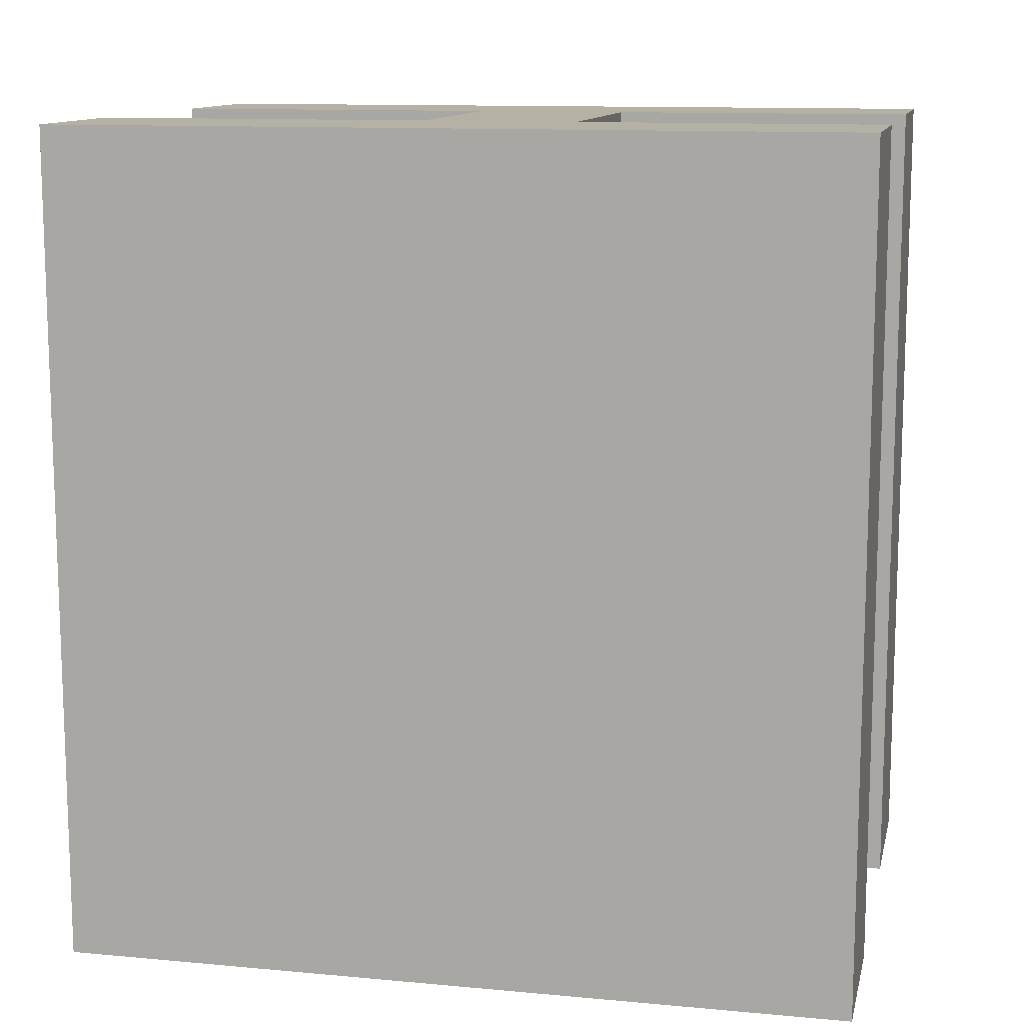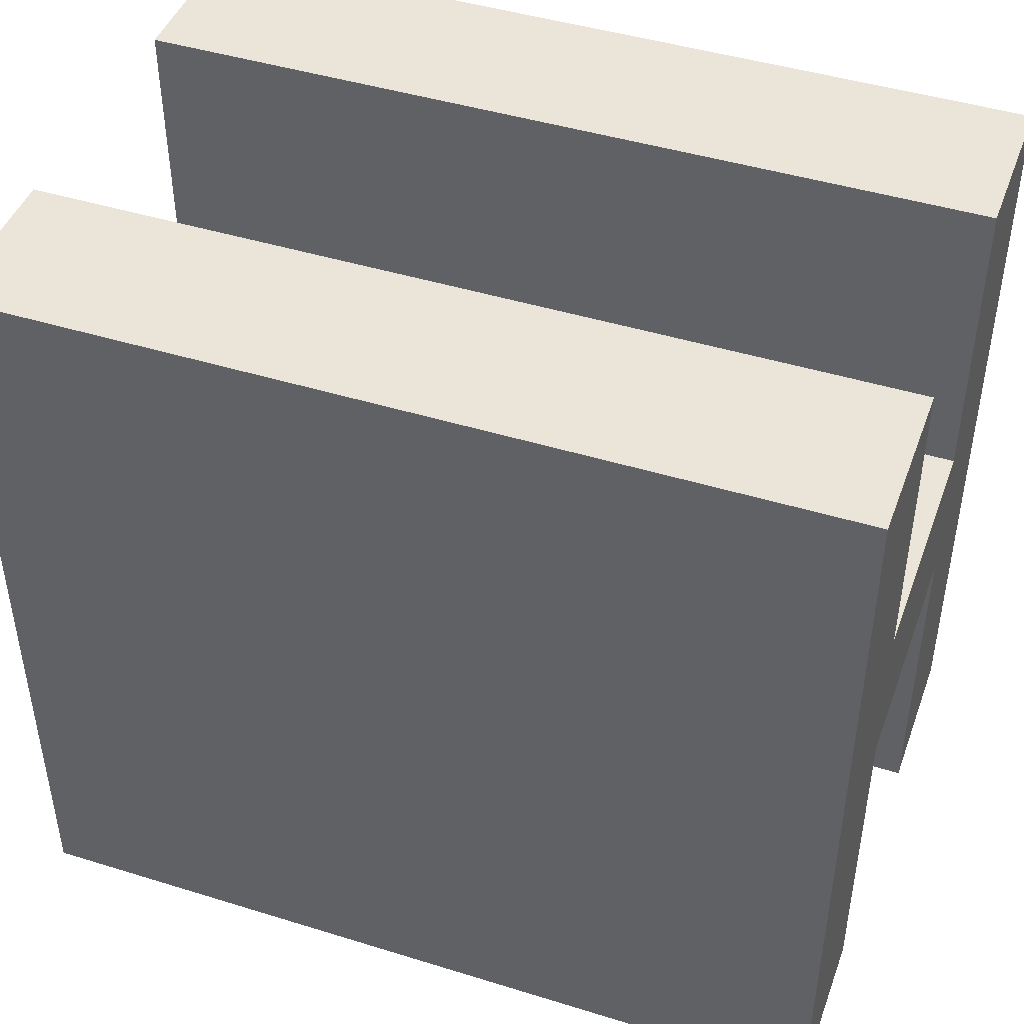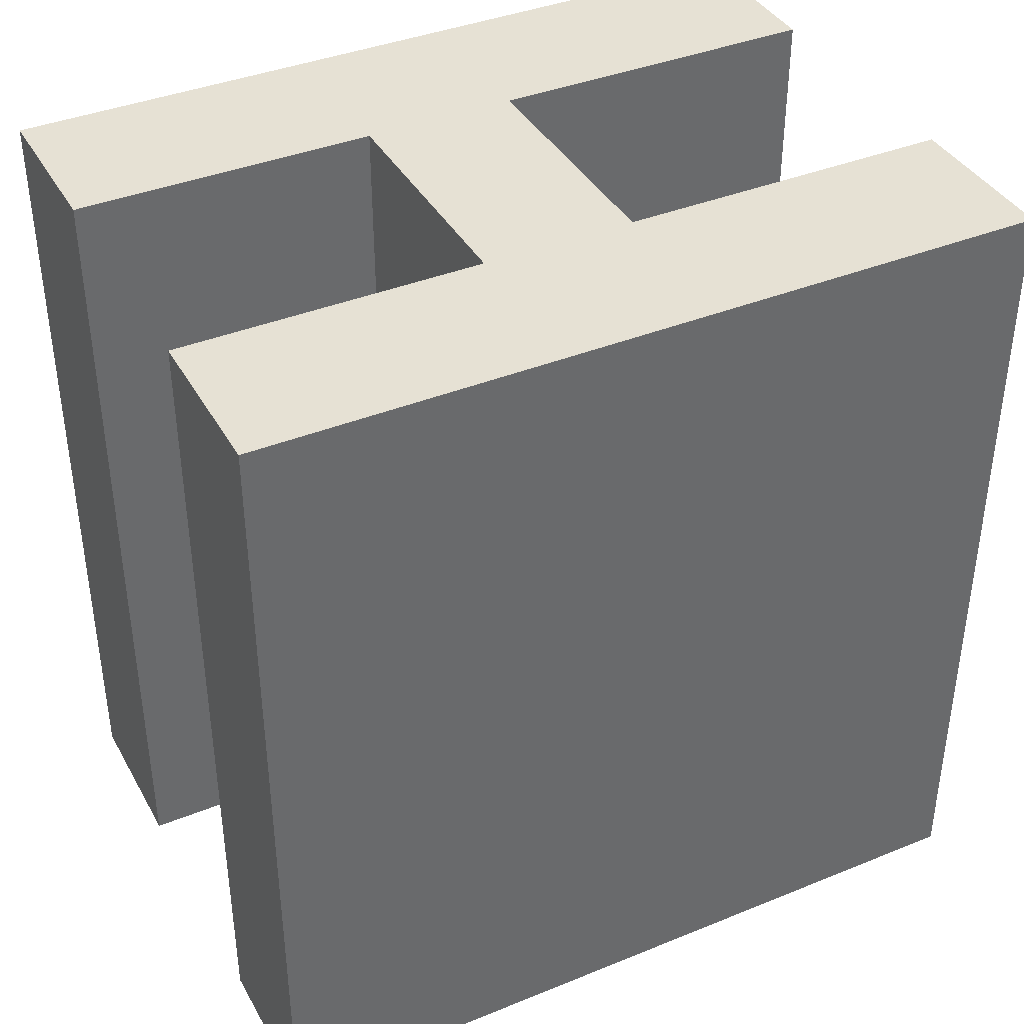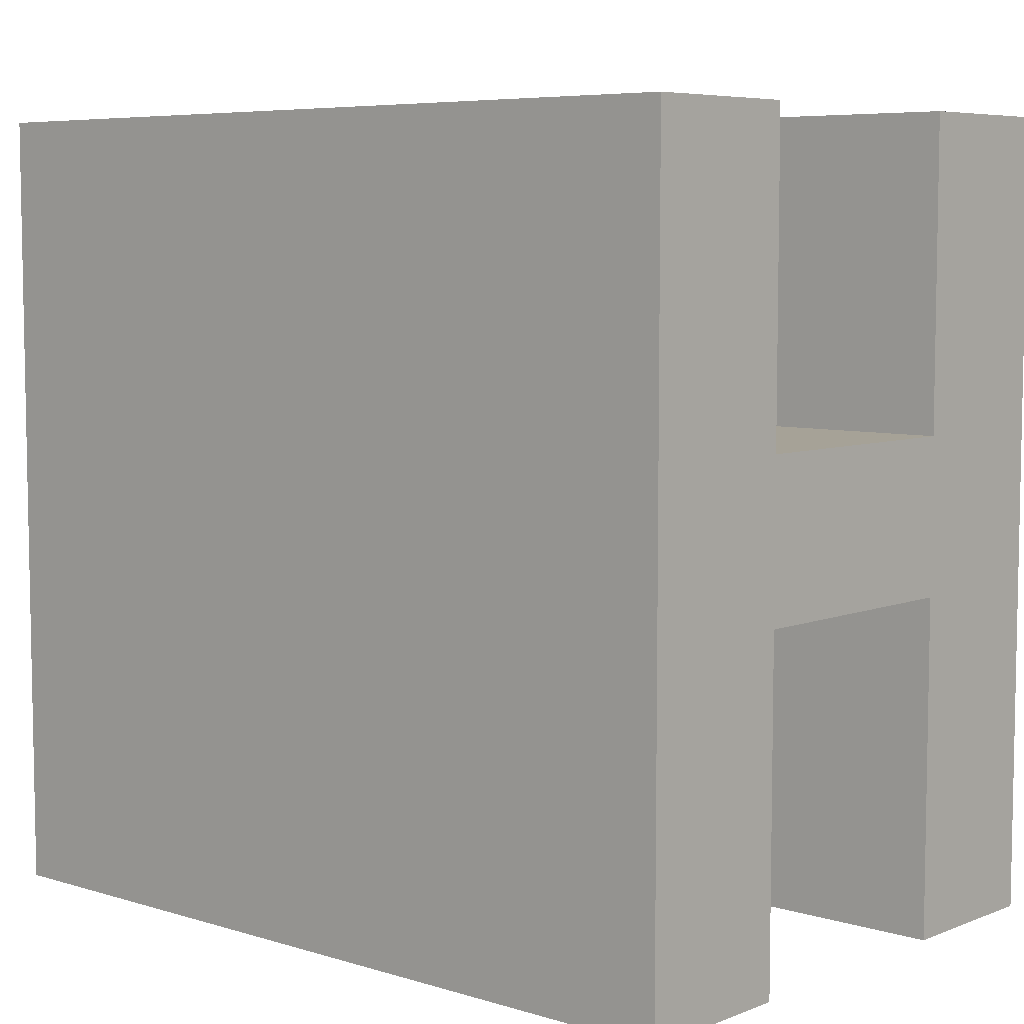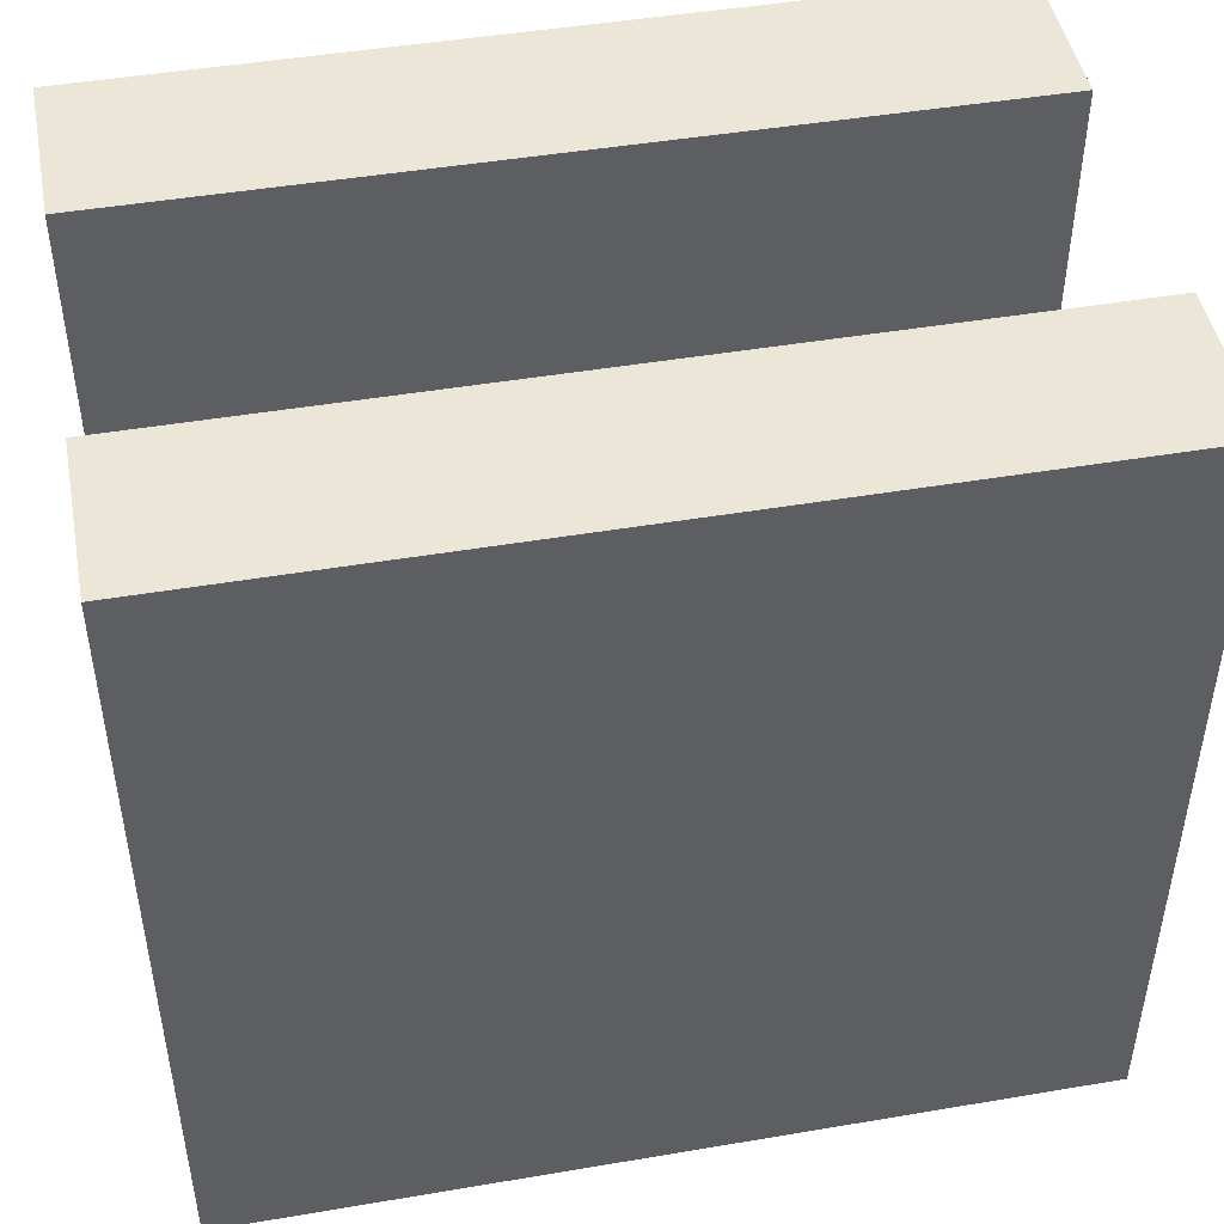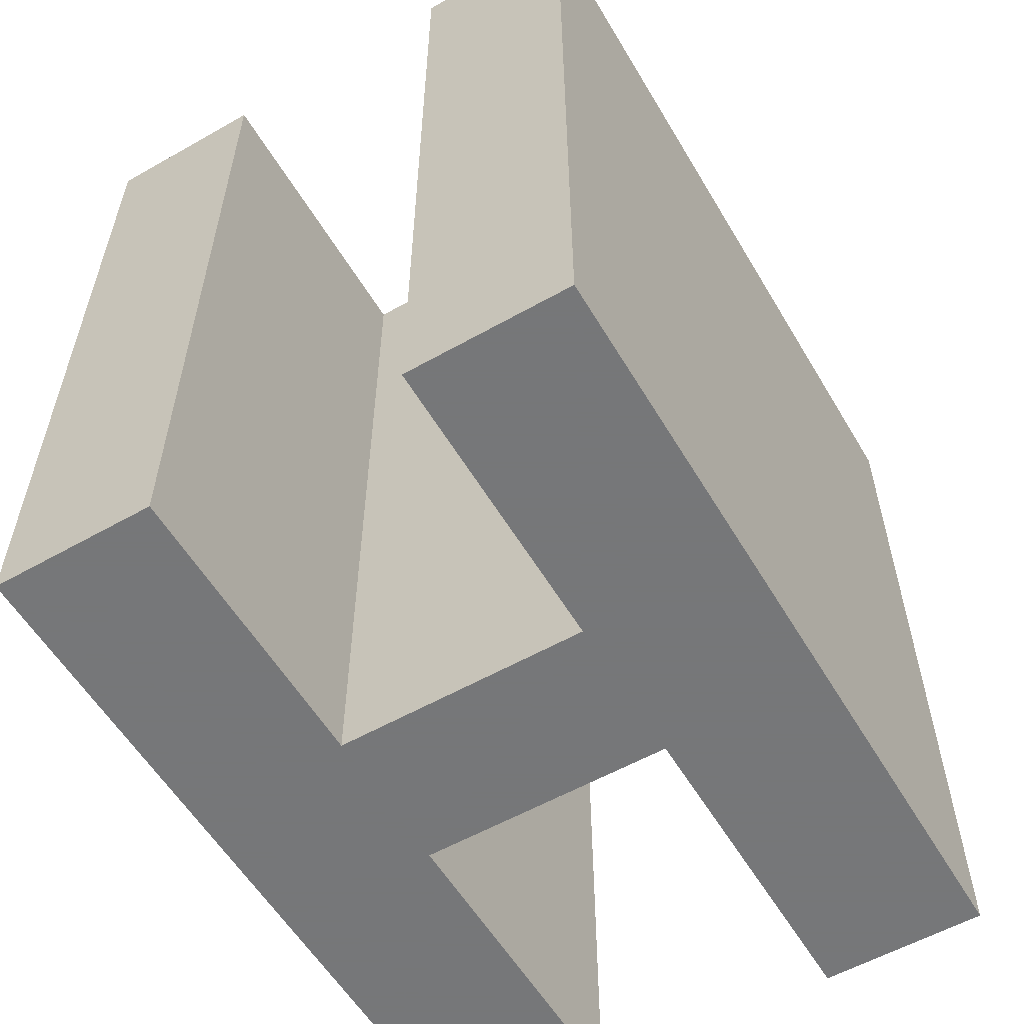
<metadata>
{"format":"obj","ext":"obj","renderer":"f3d","projection":"perspective","resolution":1024,"background":"white","views":[{"elev":11.9,"azim":102.4,"up":"+Z"},{"elev":45.0,"azim":-70.3,"up":"+Y"},{"elev":39.3,"azim":-116.8,"up":"+Z"},{"elev":6.5,"azim":131.6,"up":"+Y"},{"elev":46.6,"azim":-100.9,"up":"+Y"},{"elev":-57.1,"azim":-149.5,"up":"+Z"}]}
</metadata>
<code>
v -6.963 9.457 10
v -6.963 9.457 -10
v -6.963 -9.457 -10
v -6.963 -9.457 10
v -3.049 2.217 10
v -3.049 9.457 10
v -3.049 -1.455 10
v 3.031 -1.455 10
v 3.031 2.217 10
v -3.049 -9.457 10
v 3.031 -1.455 -10
v -3.049 -1.455 -10
v -3.049 2.217 -10
v 3.031 2.217 -10
v -3.049 -9.457 -10
v 6.963 -9.457 10
v 6.963 -9.457 -10
v 6.963 9.457 -10
v 6.963 9.457 10
v 3.031 -9.457 -10
v 3.031 9.457 -10
v -3.049 9.457 -10
v 3.031 9.457 10
v 3.031 -9.457 10
f 1 2 4
f 4 2 3
f 6 1 5
f 4 7 1
f 7 8 9
f 7 9 5
f 5 1 7
f 10 7 4
f 11 12 13
f 11 13 14
f 2 13 12
f 15 3 12
f 2 12 3
f 16 17 18
f 16 18 19
f 20 11 17
f 18 17 11
f 18 11 14
f 18 14 21
f 6 5 13
f 6 13 22
f 14 13 5
f 14 5 9
f 23 9 19
f 9 8 19
f 16 19 8
f 16 8 24
f 8 7 12
f 8 12 11
f 6 22 2
f 6 2 1
f 19 18 21
f 19 21 23
f 15 10 4
f 15 4 3
f 17 16 24
f 17 24 20
f 10 15 12
f 10 12 7
f 22 13 2
f 21 14 9
f 21 9 23
f 8 11 20
f 8 20 24

</code>
